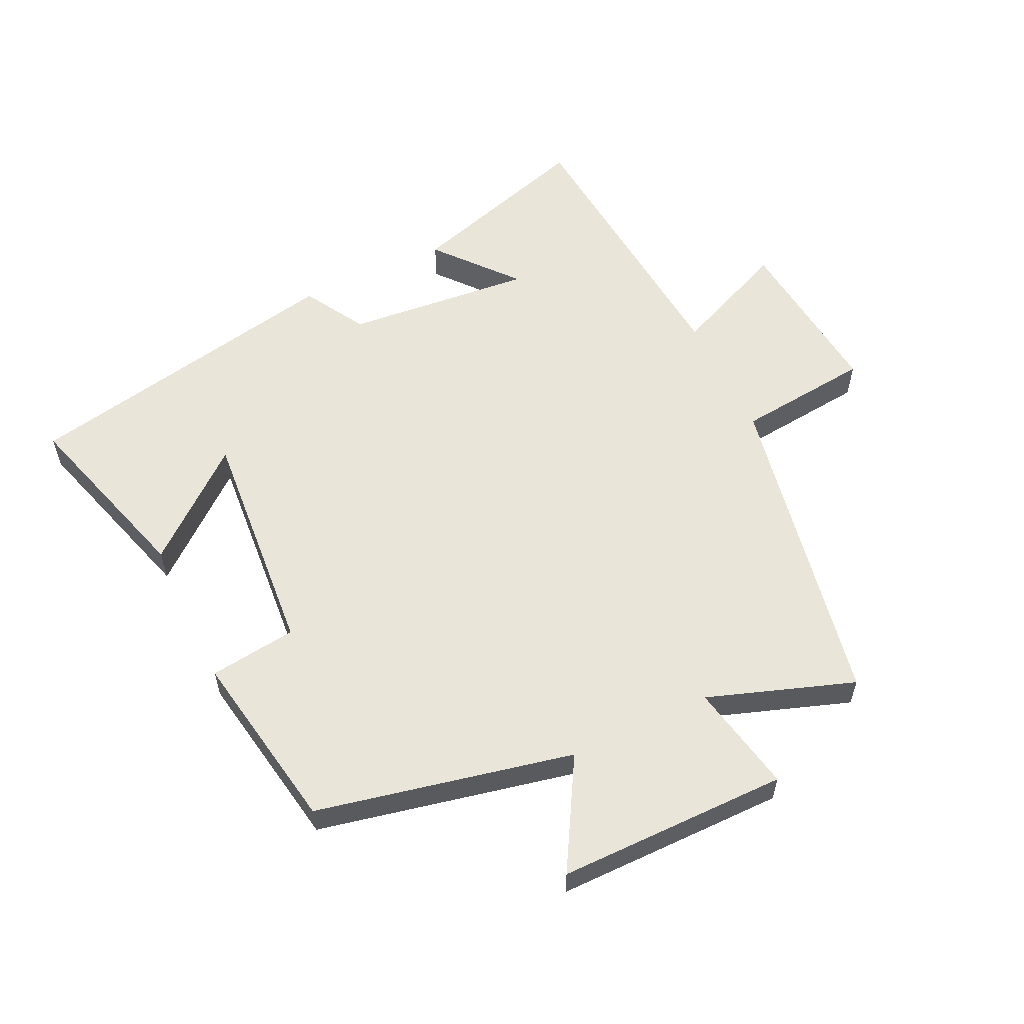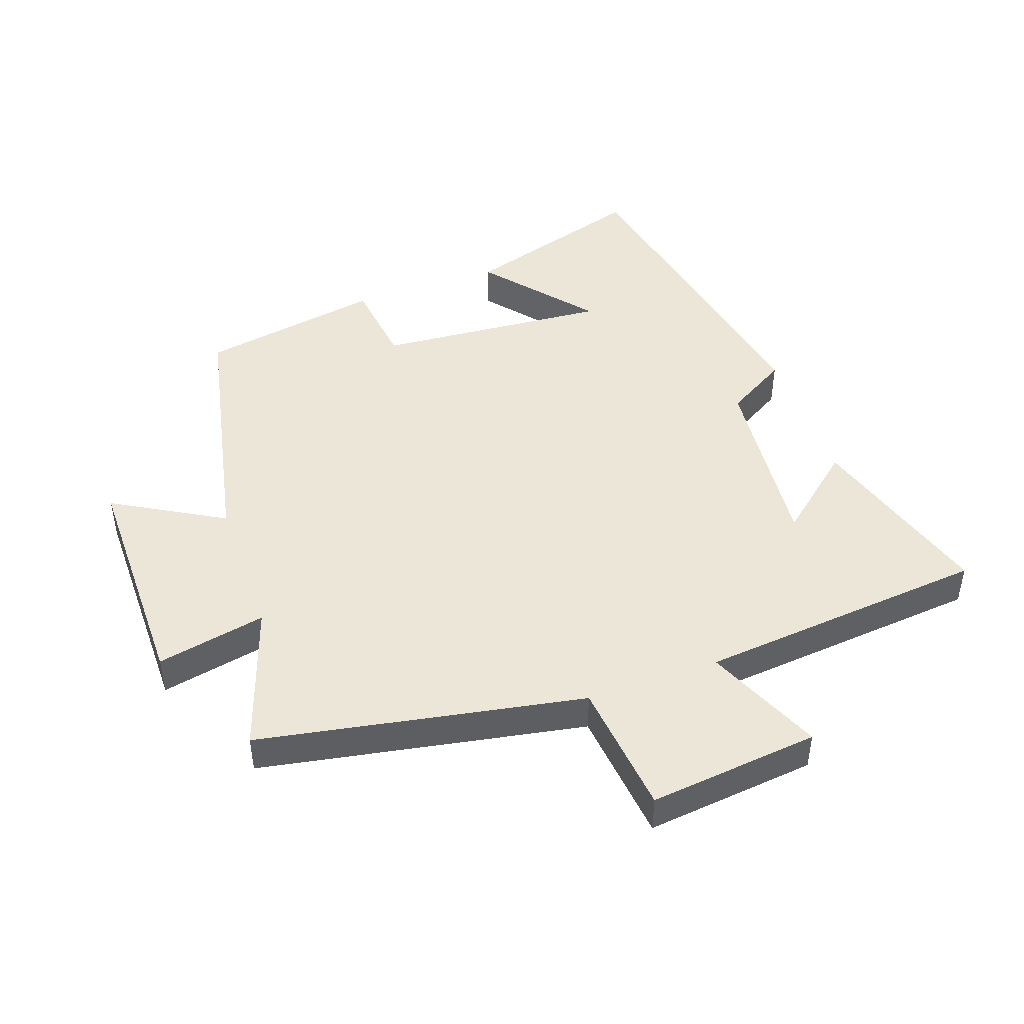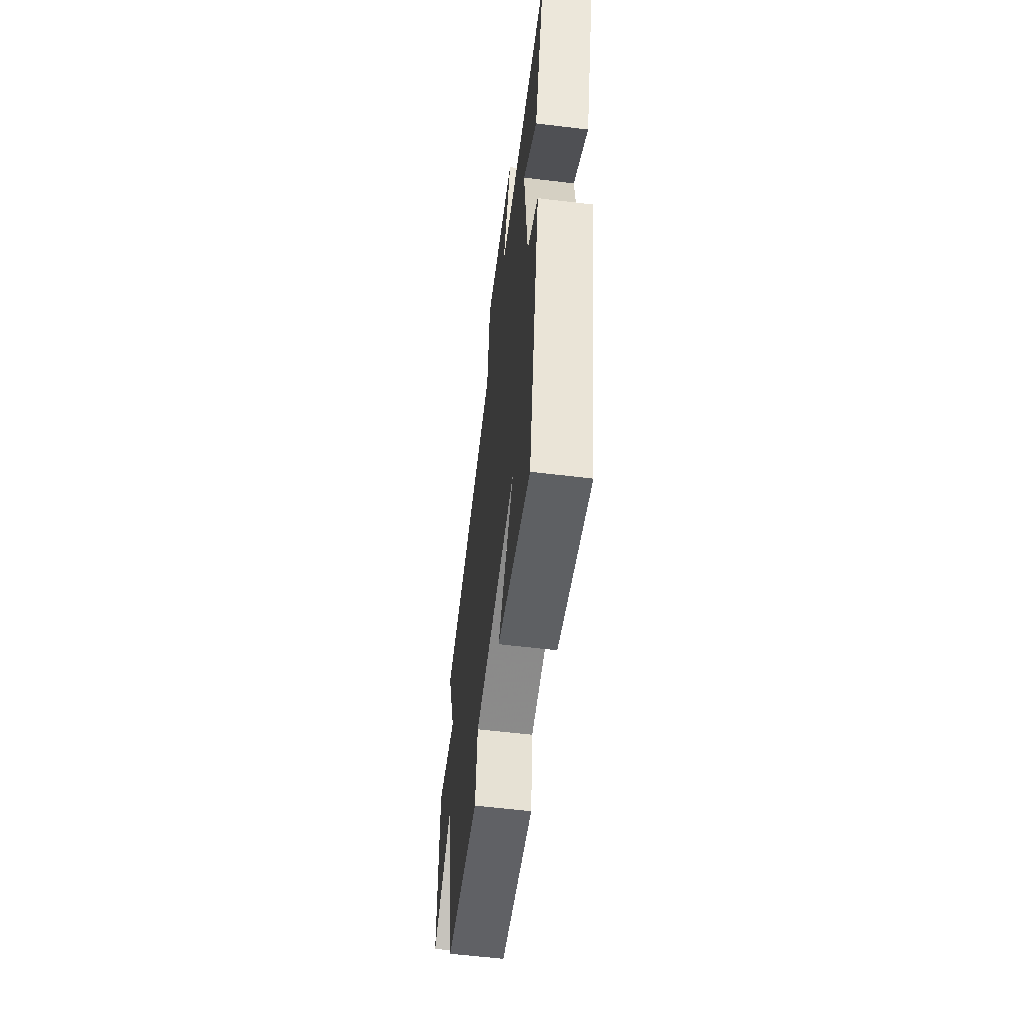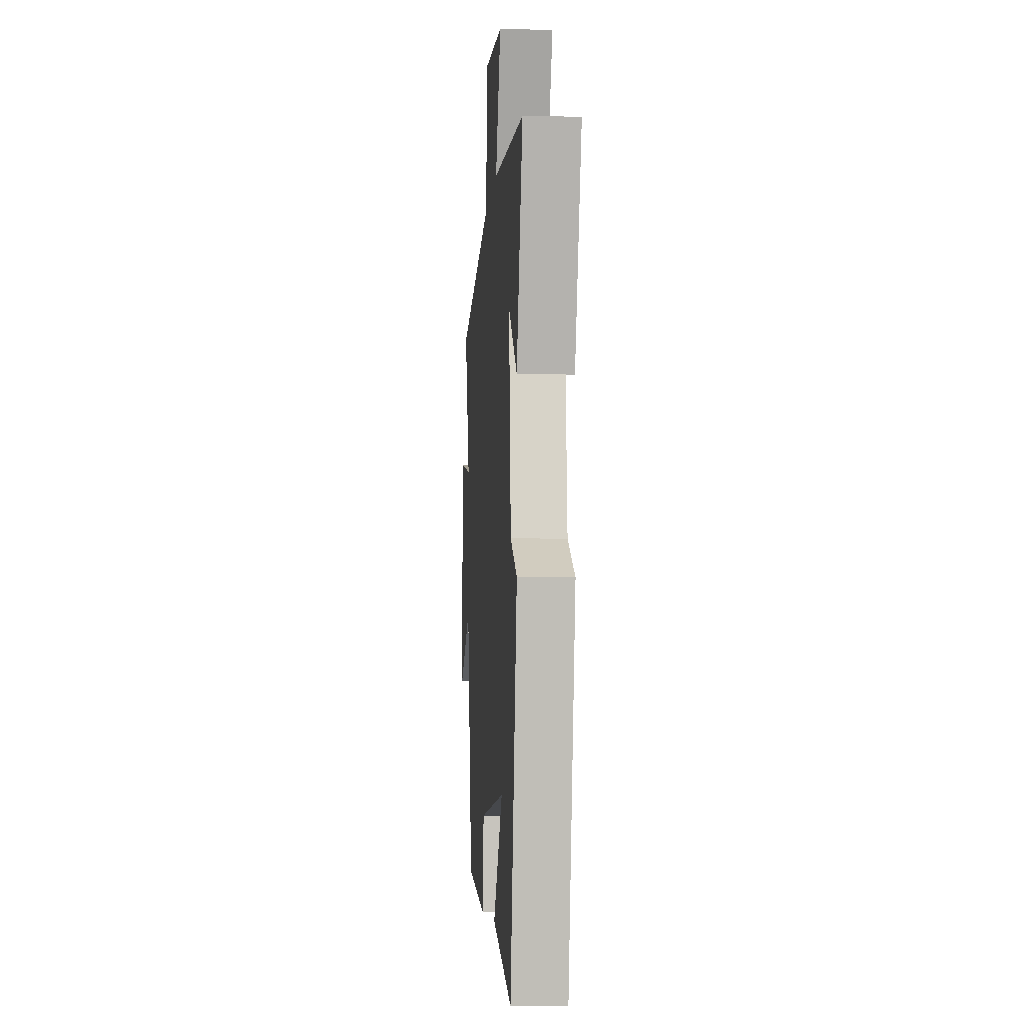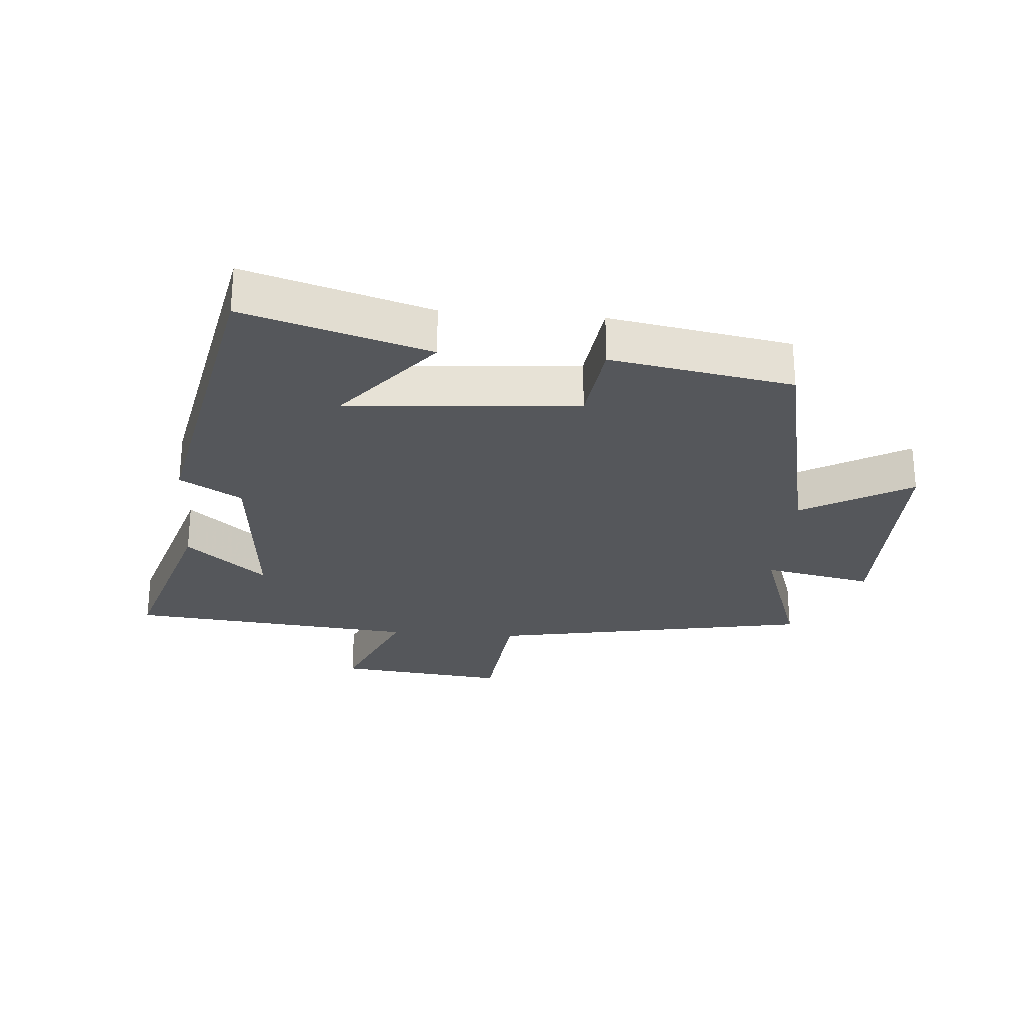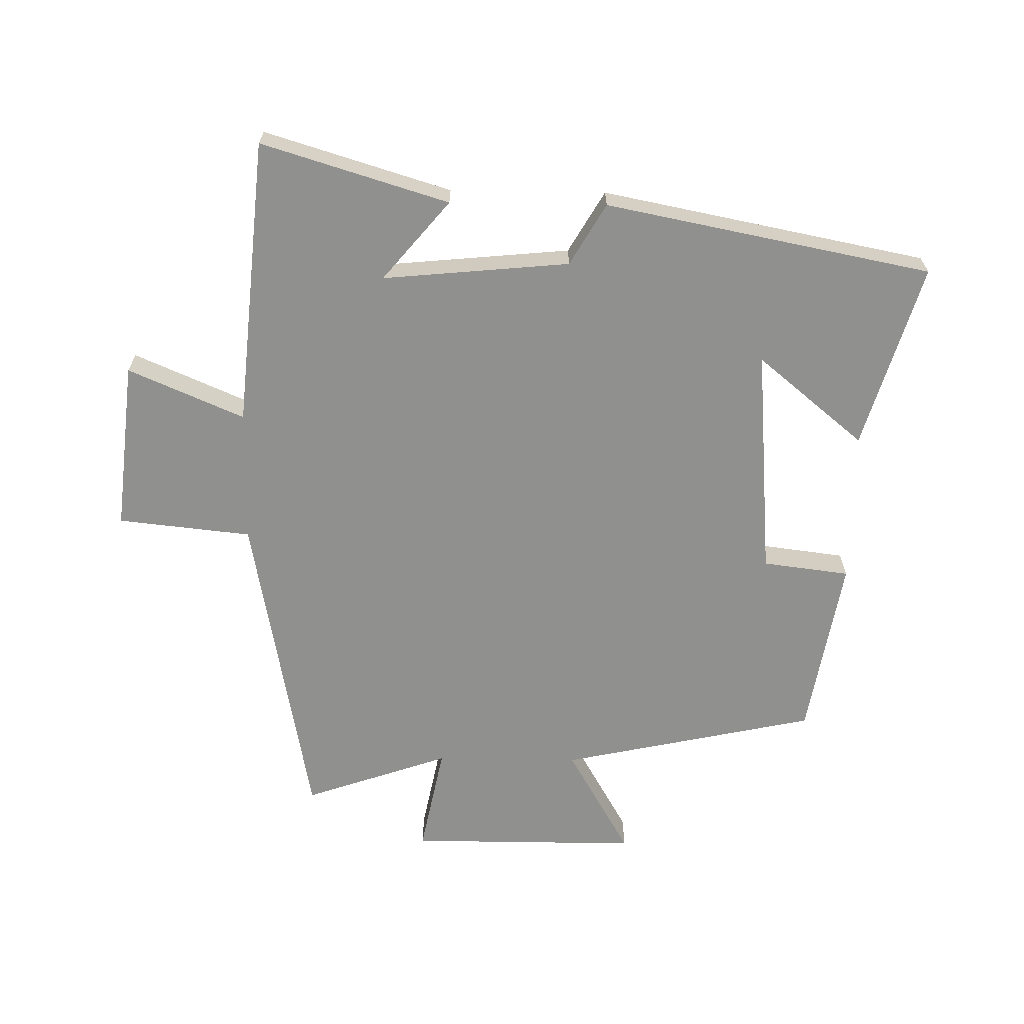
<metadata>
{"format":"obj","ext":"obj","renderer":"f3d","projection":"perspective","resolution":1024,"background":"white","views":[{"elev":57.9,"azim":-115.5,"up":"+Y"},{"elev":46.4,"azim":-19.6,"up":"+Y"},{"elev":-58.9,"azim":82.9,"up":"+Z"},{"elev":-6.4,"azim":85.7,"up":"+Z"},{"elev":-26.8,"azim":175.3,"up":"+Y"},{"elev":-65.5,"azim":89.1,"up":"+Y"}]}
</metadata>
<code>
v -0.579 0.07 0.405
v -0.073 0.07 0.5
v -0.051 0.07 0.709
v 0.215 0.07 0.681
v 0.137 0.07 0.5
v 0.589 0.07 0.459
v 0.5 0.07 0.167
v 0.376 0.07 0.271
v 0.404 0.07 -0.021
v 0.5 0.07 -0.077
v 0.4 0.07 -0.586
v 0.112 0.07 -0.5
v 0.249 0.07 -0.334
v -0.113 0.07 -0.364
v -0.13 0.07 -0.5
v -0.414 0.07 -0.451
v -0.5 0.07 -0.051
v -0.671 0.07 -0.149
v -0.671 0.07 0.211
v -0.5 0.07 0.177
v -0.579 0 0.405
v -0.073 0 0.5
v -0.051 0 0.709
v 0.215 0 0.681
v 0.137 0 0.5
v 0.589 0 0.459
v 0.5 0 0.167
v 0.376 0 0.271
v 0.404 0 -0.021
v 0.5 0 -0.077
v 0.4 0 -0.586
v 0.112 0 -0.5
v 0.249 0 -0.334
v -0.113 0 -0.364
v -0.13 0 -0.5
v -0.414 0 -0.451
v -0.5 0 -0.051
v -0.671 0 -0.149
v -0.671 0 0.211
v -0.5 0 0.177
f 17 18 19 20
f 16 17 20
f 15 16 20
f 14 15 20
f 20 1 2
f 14 20 2
f 13 14 2
f 10 11 12 13
f 9 10 13
f 8 9 13 2
f 5 6 7 8
f 5 8 2
f 2 3 4 5
f 40 39 38 37
f 40 37 36
f 40 36 35
f 40 35 34
f 22 21 40
f 22 40 34
f 22 34 33
f 33 32 31 30
f 33 30 29
f 22 33 29 28
f 28 27 26 25
f 22 28 25
f 25 24 23 22
f 1 21 22 2
f 2 22 23 3
f 3 23 24 4
f 4 24 25 5
f 5 25 26 6
f 6 26 27 7
f 7 27 28 8
f 8 28 29 9
f 9 29 30 10
f 10 30 31 11
f 11 31 32 12
f 12 32 33 13
f 13 33 34 14
f 14 34 35 15
f 15 35 36 16
f 16 36 37 17
f 17 37 38 18
f 18 38 39 19
f 19 39 40 20
f 20 40 21 1

</code>
